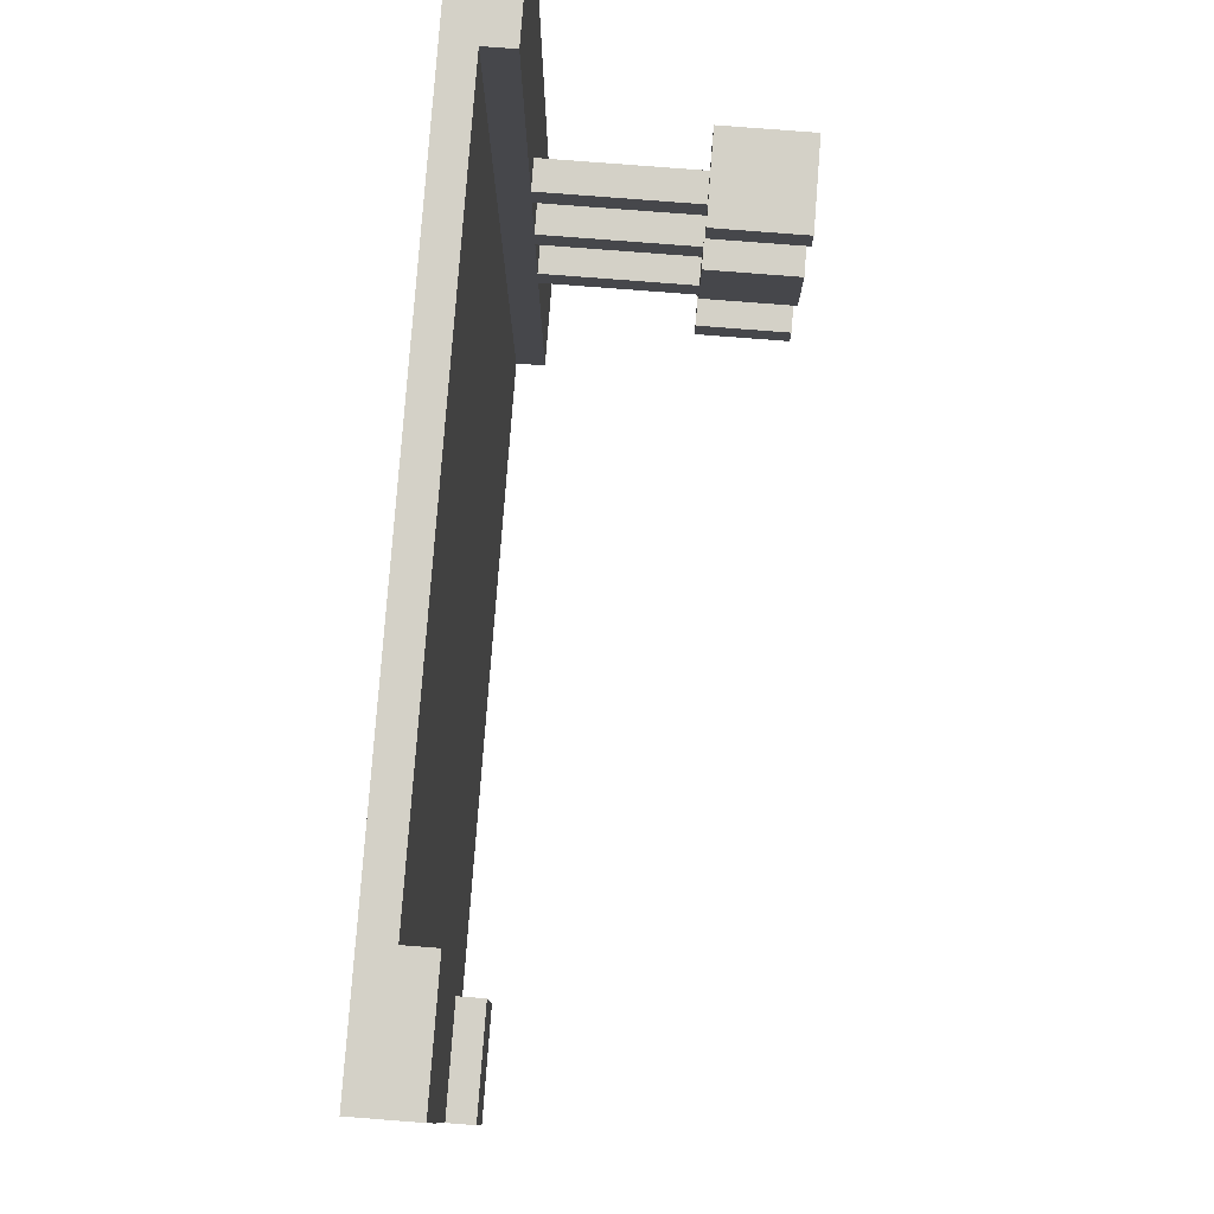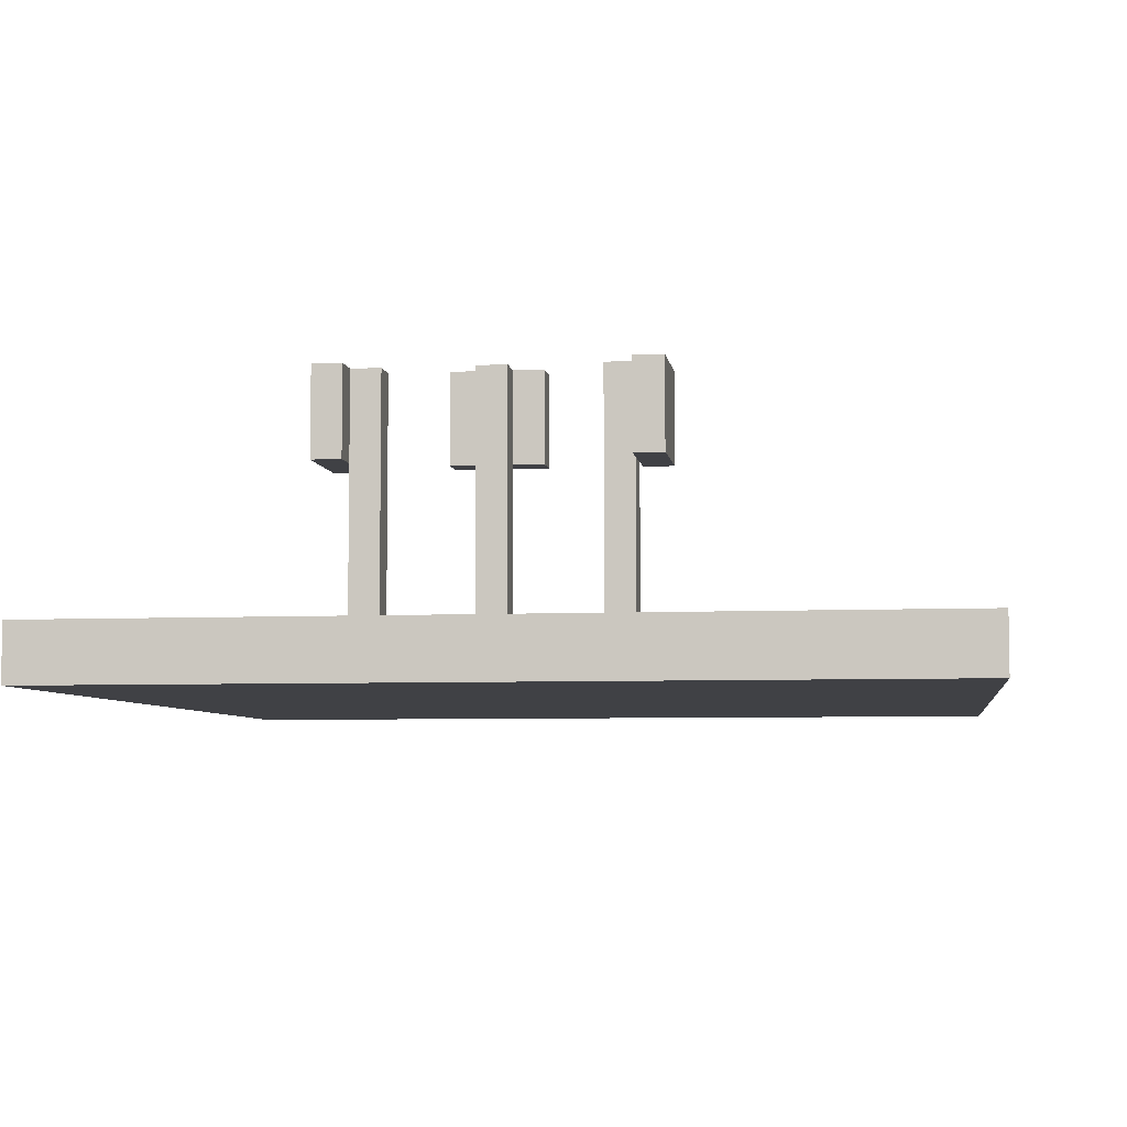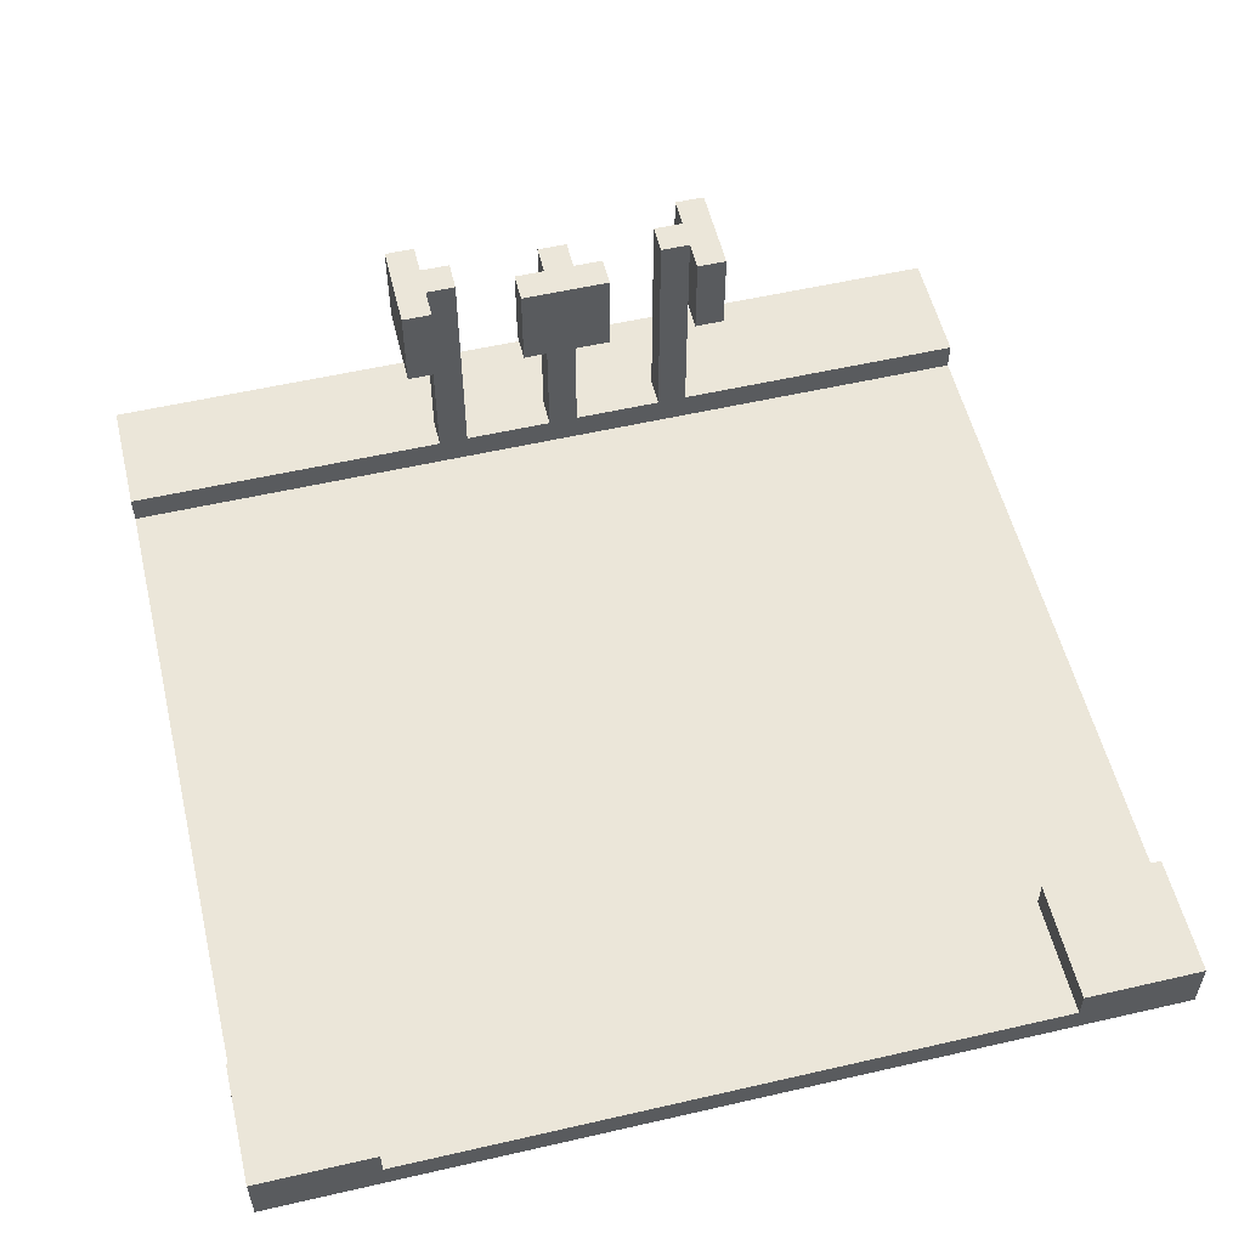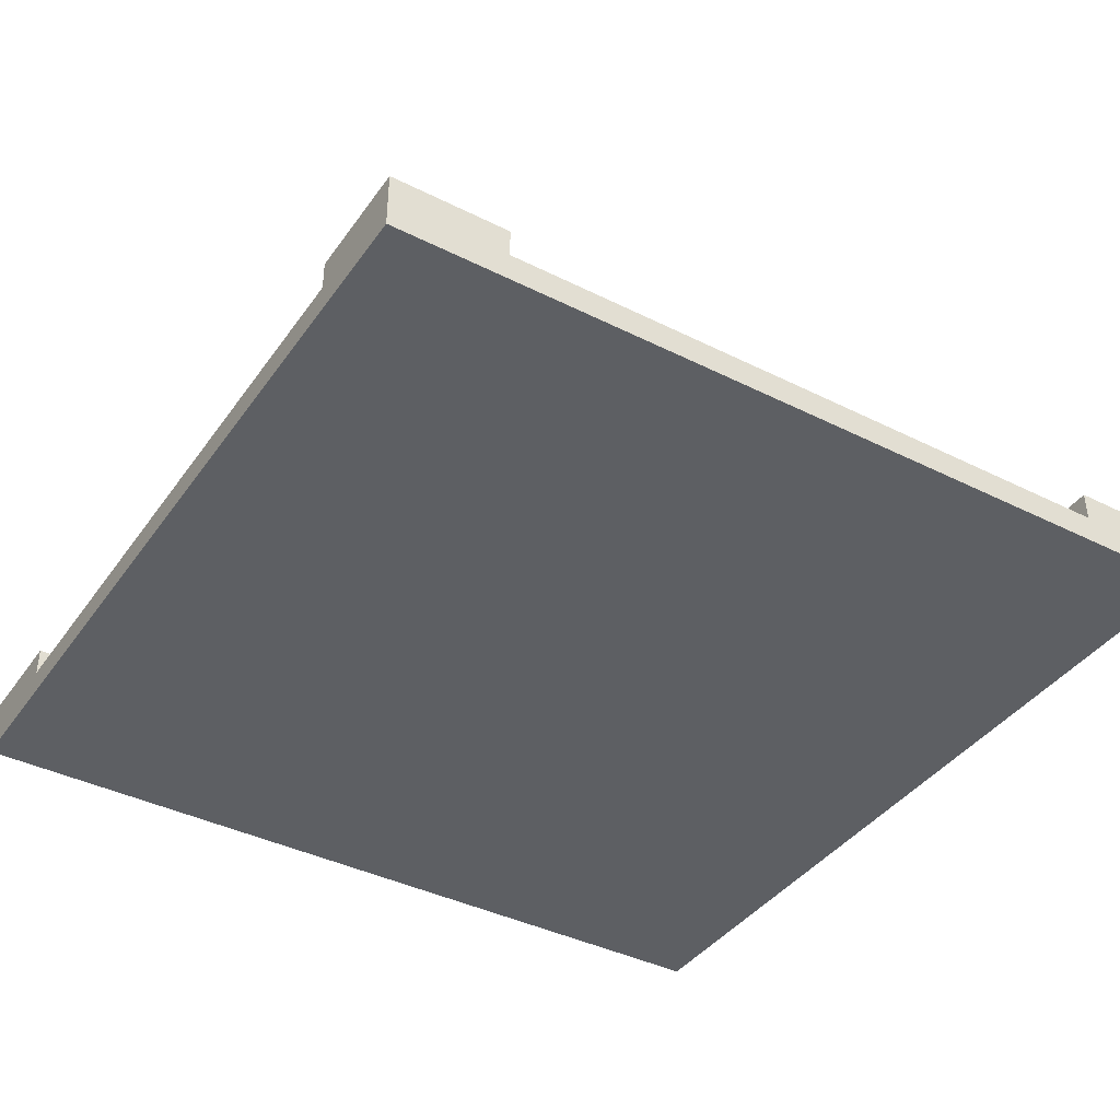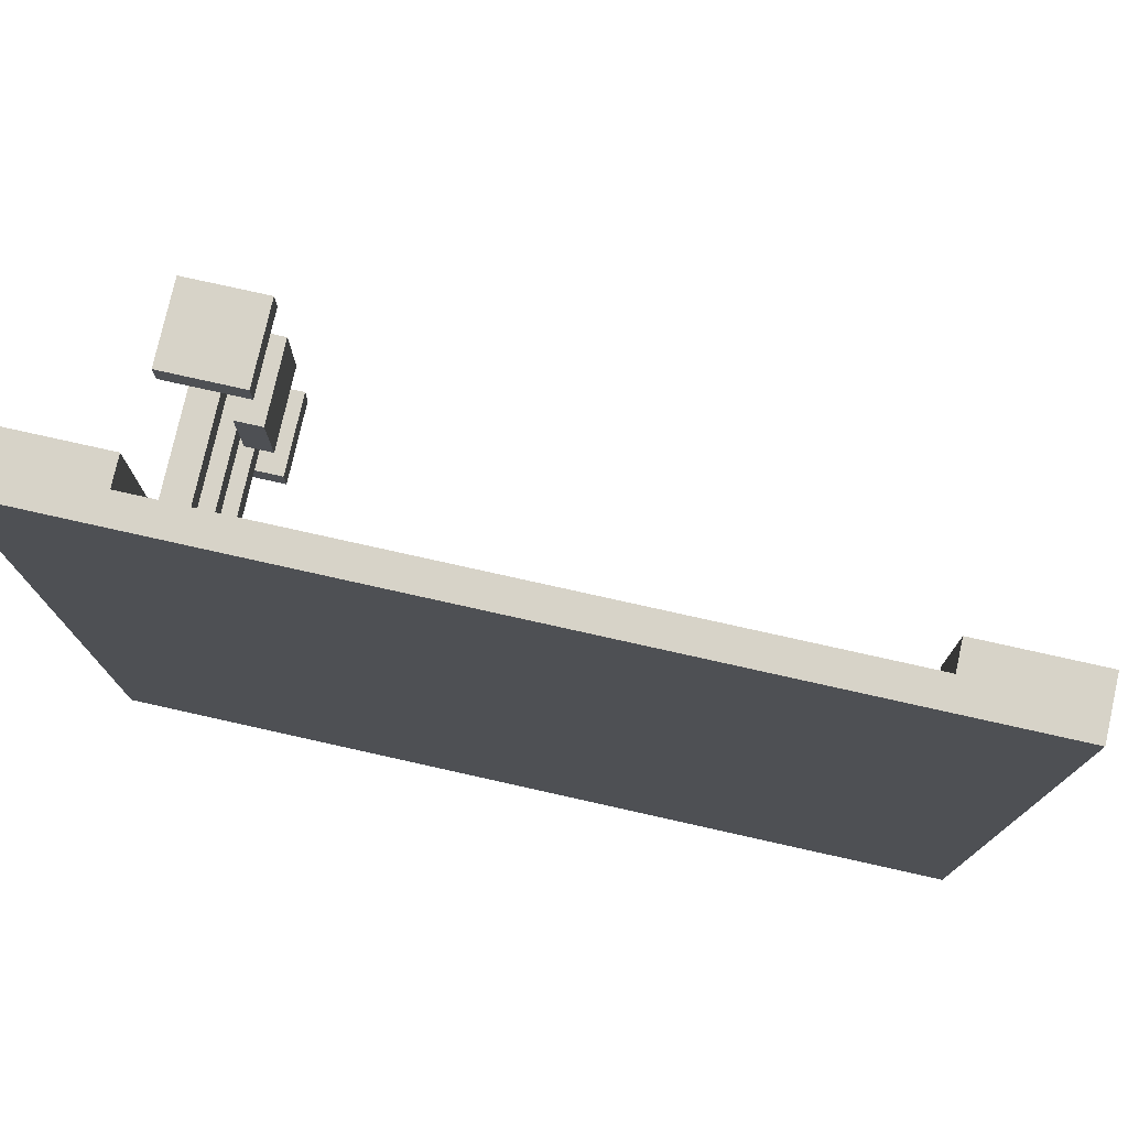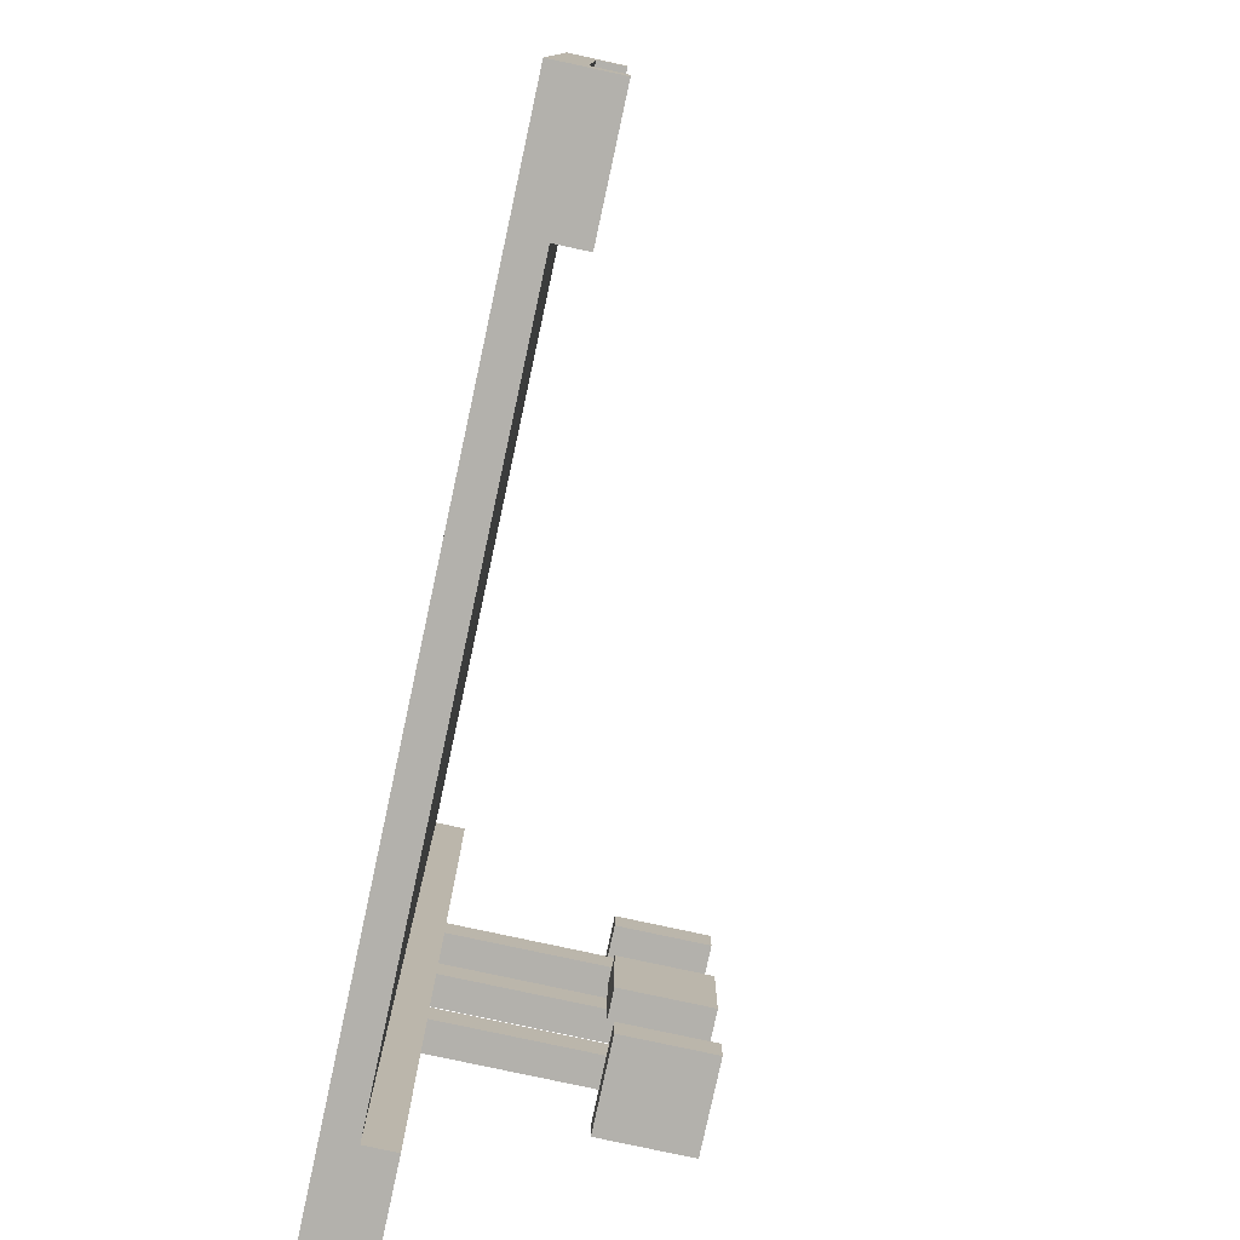
<metadata>
{"format":"obj","ext":"obj","renderer":"f3d","projection":"perspective","resolution":1024,"background":"white","views":[{"elev":79.8,"azim":94.4,"up":"+Z"},{"elev":-5.8,"azim":-81.7,"up":"+Y"},{"elev":55.5,"azim":76.4,"up":"+Y"},{"elev":-39.8,"azim":58.2,"up":"+Y"},{"elev":77.0,"azim":12.6,"up":"+Z"},{"elev":-79.0,"azim":77.8,"up":"+Z"}]}
</metadata>
<code>
v -15 0 15
v -15 0 11
v -15 0 -11
v -15 0 -15
v -15 1 15
v -15 1 11
v -15 1 -11
v -15 1 -15
v -15 2 15
v -15 2 -15
v -13 7 5
v -13 7 4
v -13 7 -5
v -13 7 -6
v -13 10 5
v -13 10 4
v -13 10 -5
v -13 10 -6
v -12 2 4
v -12 2 3
v -12 2 -0
v -12 2 -1
v -12 2 -4
v -12 2 -5
v -12 7 4
v -12 7 -5
v -12 10 4
v -12 10 3
v -12 10 -0
v -12 10 -1
v -12 10 -4
v -12 10 -5
v -11 7 1
v -11 7 -0
v -11 7 -1
v -11 7 -2
v -11 10 1
v -11 10 -0
v -11 10 -1
v -11 10 -2
v 11 1 15
v 11 1 11
v 11 1 -11
v 11 1 -15
v 11 2 15
v 11 2 11
v 11 2 -11
v 11 2 -15
v -11 1 15
v -11 1 -15
v -11 2 15
v -11 2 4
v -11 2 3
v -11 2 -0
v -11 2 -1
v -11 2 -4
v -11 2 -5
v -11 2 -15
v -11 7 4
v -11 7 -0
v -11 7 -1
v -11 7 -5
v -11 10 4
v -11 10 3
v -11 10 -4
v -11 10 -5
v -10 7 5
v -10 7 4
v -10 7 1
v -10 7 -0
v -10 7 -1
v -10 7 -2
v -10 7 -5
v -10 7 -6
v -10 8 -0
v -10 8 -1
v -10 9 -0
v -10 9 -1
v -10 10 5
v -10 10 4
v -10 10 1
v -10 10 -0
v -10 10 -1
v -10 10 -2
v -10 10 -5
v -10 10 -6
v 15 0 15
v 15 0 11
v 15 0 -11
v 15 0 -15
v 15 1 15
v 15 1 11
v 15 1 -11
v 15 1 -15
v 15 2 15
v 15 2 11
v 15 2 -11
v 15 2 -15
v -15 0 15
v -15 1 15
v -15 2 15
v -11 0 15
v -11 1 15
v -11 2 15
v 11 0 15
v 11 1 15
v 11 2 15
v 15 0 15
v 15 1 15
v 15 2 15
v -13 7 5
v -13 10 5
v -12 7 5
v -12 8 5
v -12 9 5
v -12 10 5
v -11 7 5
v -11 8 5
v -11 9 5
v -11 10 5
v -10 7 5
v -10 10 5
v -12 2 4
v -12 7 4
v -11 2 4
v -11 7 4
v -11 7 1
v -11 10 1
v -10 7 1
v -10 10 1
v -12 2 -0
v -12 10 -0
v -11 2 -0
v -11 7 -0
v -11 10 -0
v -12 2 -4
v -12 10 -4
v -11 2 -4
v -11 10 -4
v -13 7 -5
v -13 10 -5
v -12 7 -5
v -12 10 -5
v -11 7 -5
v -11 10 -5
v -10 7 -5
v -10 10 -5
v 11 1 -11
v 11 2 -11
v 15 1 -11
v 15 2 -11
v 11 1 11
v 11 2 11
v 15 1 11
v 15 2 11
v -13 7 4
v -13 10 4
v -12 7 4
v -12 10 4
v -11 7 4
v -11 10 4
v -10 7 4
v -10 10 4
v -12 2 3
v -12 10 3
v -11 2 3
v -11 10 3
v -12 2 -1
v -12 10 -1
v -11 2 -1
v -11 7 -1
v -11 10 -1
v -11 7 -2
v -11 10 -2
v -10 7 -2
v -10 10 -2
v -12 2 -5
v -12 7 -5
v -11 2 -5
v -11 7 -5
v -13 7 -6
v -13 10 -6
v -12 7 -6
v -12 8 -6
v -12 9 -6
v -12 10 -6
v -11 7 -6
v -11 8 -6
v -11 9 -6
v -11 10 -6
v -10 7 -6
v -10 10 -6
v -15 0 -15
v -15 1 -15
v -15 2 -15
v -11 0 -15
v -11 1 -15
v -11 2 -15
v 11 0 -15
v 11 1 -15
v 11 2 -15
v 15 0 -15
v 15 1 -15
v 15 2 -15
v -15 0 15
v -11 0 15
v 11 0 15
v 15 0 15
v -1 0 14
v 1 0 14
v -15 0 11
v -11 0 11
v -1 0 11
v 1 0 11
v 11 0 11
v 15 0 11
v -1 0 9
v 1 0 9
v -1 0 6
v 1 0 6
v -1 0 4
v 1 0 4
v -14 0 1
v -11 0 1
v 1 0 1
v 4 0 1
v 6 0 1
v 9 0 1
v 11 0 1
v 14 0 1
v -14 0 -1
v -11 0 -1
v 1 0 -1
v 4 0 -1
v 6 0 -1
v 9 0 -1
v 11 0 -1
v 14 0 -1
v -1 0 -4
v 1 0 -4
v -1 0 -6
v 1 0 -6
v -1 0 -9
v 1 0 -9
v -15 0 -11
v -11 0 -11
v -1 0 -11
v 1 0 -11
v 11 0 -11
v 15 0 -11
v -1 0 -14
v 1 0 -14
v -15 0 -15
v -11 0 -15
v 11 0 -15
v 15 0 -15
v -13 7 5
v -12 7 5
v -11 7 5
v -10 7 5
v -13 7 4
v -12 7 4
v -11 7 4
v -10 7 4
v -11 7 1
v -10 7 1
v -11 7 -0
v -10 7 -0
v -11 7 -1
v -10 7 -1
v -11 7 -2
v -10 7 -2
v -13 7 -5
v -12 7 -5
v -11 7 -5
v -10 7 -5
v -13 7 -6
v -12 7 -6
v -11 7 -6
v -10 7 -6
v -11 1 15
v 11 1 15
v -1 1 14
v 1 1 14
v -1 1 11
v 1 1 11
v 11 1 11
v 15 1 11
v -1 1 9
v 1 1 9
v -1 1 6
v 1 1 6
v -1 1 4
v 1 1 4
v 1 1 1
v 4 1 1
v 6 1 1
v 9 1 1
v 11 1 1
v 14 1 1
v 1 1 -1
v 4 1 -1
v 6 1 -1
v 9 1 -1
v 11 1 -1
v 14 1 -1
v -1 1 -4
v 1 1 -4
v -1 1 -6
v 1 1 -6
v -1 1 -9
v 1 1 -9
v -1 1 -11
v 1 1 -11
v 11 1 -11
v 15 1 -11
v -1 1 -14
v 1 1 -14
v -11 1 -15
v 11 1 -15
v -15 2 15
v -11 2 15
v 11 2 15
v 15 2 15
v 11 2 11
v 15 2 11
v -12 2 4
v -11 2 4
v -12 2 3
v -11 2 3
v -12 2 -0
v -11 2 -0
v -12 2 -1
v -11 2 -1
v -12 2 -4
v -11 2 -4
v -12 2 -5
v -11 2 -5
v 11 2 -11
v 15 2 -11
v -15 2 -15
v -11 2 -15
v 11 2 -15
v 15 2 -15
v -13 10 5
v -12 10 5
v -11 10 5
v -10 10 5
v -13 10 4
v -12 10 4
v -11 10 4
v -10 10 4
v -12 10 3
v -11 10 3
v -11 10 1
v -10 10 1
v -12 10 -0
v -11 10 -0
v -10 10 -0
v -12 10 -1
v -11 10 -1
v -10 10 -1
v -11 10 -2
v -10 10 -2
v -12 10 -4
v -11 10 -4
v -13 10 -5
v -12 10 -5
v -11 10 -5
v -10 10 -5
v -13 10 -6
v -12 10 -6
v -11 10 -6
v -10 10 -6
f 5 2 1
f 6 3 2
f 6 2 5
f 7 4 3
f 7 3 6
f 8 4 7
f 9 6 5
f 9 7 6
f 9 8 7
f 10 8 9
f 15 12 11
f 16 12 15
f 17 14 13
f 18 14 17
f 25 20 19
f 26 24 23
f 27 20 25
f 28 20 27
f 29 22 21
f 30 22 29
f 31 26 23
f 32 26 31
f 37 34 33
f 38 34 37
f 39 36 35
f 40 36 39
f 45 42 41
f 46 42 45
f 47 44 43
f 48 44 47
f 49 50 51
f 51 50 52
f 52 50 53
f 53 50 54
f 54 50 55
f 55 50 56
f 56 50 57
f 57 50 58
f 52 53 59
f 54 55 60
f 60 55 61
f 56 57 62
f 59 53 63
f 63 53 64
f 56 62 65
f 65 62 66
f 69 70 75
f 70 71 75
f 71 72 76
f 75 71 76
f 69 75 77
f 75 76 77
f 76 72 78
f 77 76 78
f 67 68 79
f 79 68 80
f 69 77 81
f 77 78 82
f 81 77 82
f 78 72 83
f 82 78 83
f 83 72 84
f 73 74 85
f 85 74 86
f 87 88 91
f 88 89 92
f 91 88 92
f 89 90 93
f 92 89 93
f 93 90 94
f 91 92 95
f 95 92 96
f 93 94 97
f 97 94 98
f 102 100 99
f 103 101 100
f 103 100 102
f 104 101 103
f 105 103 102
f 106 103 105
f 108 106 105
f 109 107 106
f 109 106 108
f 110 107 109
f 113 112 111
f 114 112 113
f 115 112 114
f 116 112 115
f 117 114 113
f 118 115 114
f 118 114 117
f 119 116 115
f 119 115 118
f 120 116 119
f 121 118 117
f 121 119 118
f 121 120 119
f 122 120 121
f 125 124 123
f 126 124 125
f 129 128 127
f 130 128 129
f 133 132 131
f 134 132 133
f 135 132 134
f 138 137 136
f 139 137 138
f 142 141 140
f 143 141 142
f 146 145 144
f 147 145 146
f 150 149 148
f 151 149 150
f 152 153 154
f 154 153 155
f 156 157 158
f 158 157 159
f 160 161 162
f 162 161 163
f 164 165 166
f 166 165 167
f 168 169 170
f 170 169 171
f 171 169 172
f 173 174 175
f 175 174 176
f 177 178 179
f 179 178 180
f 181 182 183
f 183 182 184
f 184 182 185
f 185 182 186
f 183 184 187
f 184 185 188
f 187 184 188
f 185 186 189
f 188 185 189
f 189 186 190
f 187 188 191
f 188 189 191
f 189 190 191
f 191 190 192
f 193 194 196
f 194 195 197
f 196 194 197
f 197 195 198
f 196 197 199
f 199 197 200
f 199 200 202
f 200 201 203
f 202 200 203
f 203 201 204
f 209 207 206
f 210 207 209
f 211 206 205
f 212 209 206
f 212 206 211
f 213 210 209
f 213 209 212
f 214 207 210
f 214 210 213
f 215 208 207
f 215 207 214
f 216 208 215
f 217 213 212
f 217 214 213
f 217 216 215
f 217 215 214
f 217 212 211
f 218 216 217
f 219 217 211
f 219 218 217
f 220 216 218
f 220 218 219
f 221 219 211
f 221 220 219
f 222 216 220
f 222 220 221
f 223 221 211
f 224 221 223
f 225 216 222
f 225 222 221
f 226 216 225
f 227 216 226
f 228 216 227
f 229 216 228
f 230 216 229
f 231 224 223
f 231 223 211
f 232 221 224
f 232 224 231
f 233 225 221
f 233 226 225
f 234 227 226
f 234 226 233
f 235 228 227
f 235 227 234
f 236 229 228
f 236 228 235
f 237 230 229
f 237 229 236
f 238 216 230
f 238 230 237
f 239 221 232
f 239 232 231
f 239 233 221
f 240 237 236
f 240 233 239
f 240 236 235
f 240 234 233
f 240 235 234
f 240 238 237
f 241 239 231
f 241 240 239
f 242 238 240
f 242 240 241
f 243 241 231
f 243 242 241
f 244 238 242
f 244 242 243
f 245 231 211
f 245 243 231
f 245 244 243
f 246 244 245
f 247 244 246
f 248 238 244
f 248 244 247
f 249 238 248
f 250 216 238
f 250 238 249
f 251 247 246
f 251 248 247
f 252 249 248
f 252 248 251
f 253 246 245
f 254 251 246
f 254 246 253
f 254 252 251
f 255 249 252
f 255 252 254
f 255 250 249
f 256 250 255
f 261 258 257
f 262 259 258
f 262 258 261
f 263 260 259
f 263 259 262
f 264 260 263
f 267 266 265
f 268 266 267
f 269 268 267
f 270 268 269
f 271 270 269
f 272 270 271
f 277 274 273
f 278 275 274
f 278 274 277
f 279 276 275
f 279 275 278
f 280 276 279
f 281 282 283
f 283 282 284
f 281 283 285
f 283 284 285
f 284 282 286
f 285 284 286
f 286 282 287
f 281 285 289
f 287 288 289
f 286 287 289
f 285 286 289
f 289 288 290
f 281 289 291
f 289 290 291
f 290 288 292
f 291 290 292
f 281 291 293
f 291 292 293
f 292 288 294
f 293 292 294
f 293 294 295
f 294 288 295
f 295 288 296
f 296 288 297
f 297 288 298
f 298 288 299
f 299 288 300
f 293 295 301
f 295 296 301
f 296 297 302
f 301 296 302
f 297 298 303
f 302 297 303
f 298 299 304
f 303 298 304
f 299 300 305
f 304 299 305
f 300 288 306
f 305 300 306
f 281 293 307
f 293 301 307
f 304 305 308
f 307 301 308
f 303 304 308
f 302 303 308
f 301 302 308
f 305 306 308
f 281 307 309
f 307 308 309
f 308 306 310
f 309 308 310
f 281 309 311
f 309 310 311
f 310 306 312
f 311 310 312
f 281 311 313
f 311 312 313
f 312 306 314
f 313 312 314
f 314 306 315
f 306 288 316
f 315 306 316
f 281 313 317
f 313 314 317
f 314 315 318
f 317 314 318
f 281 317 319
f 317 318 319
f 318 315 320
f 319 318 320
f 323 324 325
f 325 324 326
f 321 322 327
f 327 322 328
f 321 327 329
f 321 329 331
f 329 330 331
f 331 330 332
f 321 331 333
f 321 333 335
f 333 334 335
f 335 334 336
f 321 335 337
f 337 338 341
f 321 337 341
f 341 338 342
f 339 340 343
f 343 340 344
f 345 346 349
f 346 347 350
f 349 346 350
f 347 348 351
f 350 347 351
f 351 348 352
f 350 351 353
f 353 351 354
f 355 356 358
f 358 356 359
f 357 358 360
f 358 359 361
f 360 358 361
f 361 359 362
f 361 362 363
f 363 362 364
f 365 366 368
f 368 366 369
f 367 368 371
f 368 369 372
f 371 368 372
f 369 370 373
f 372 369 373
f 373 370 374

</code>
